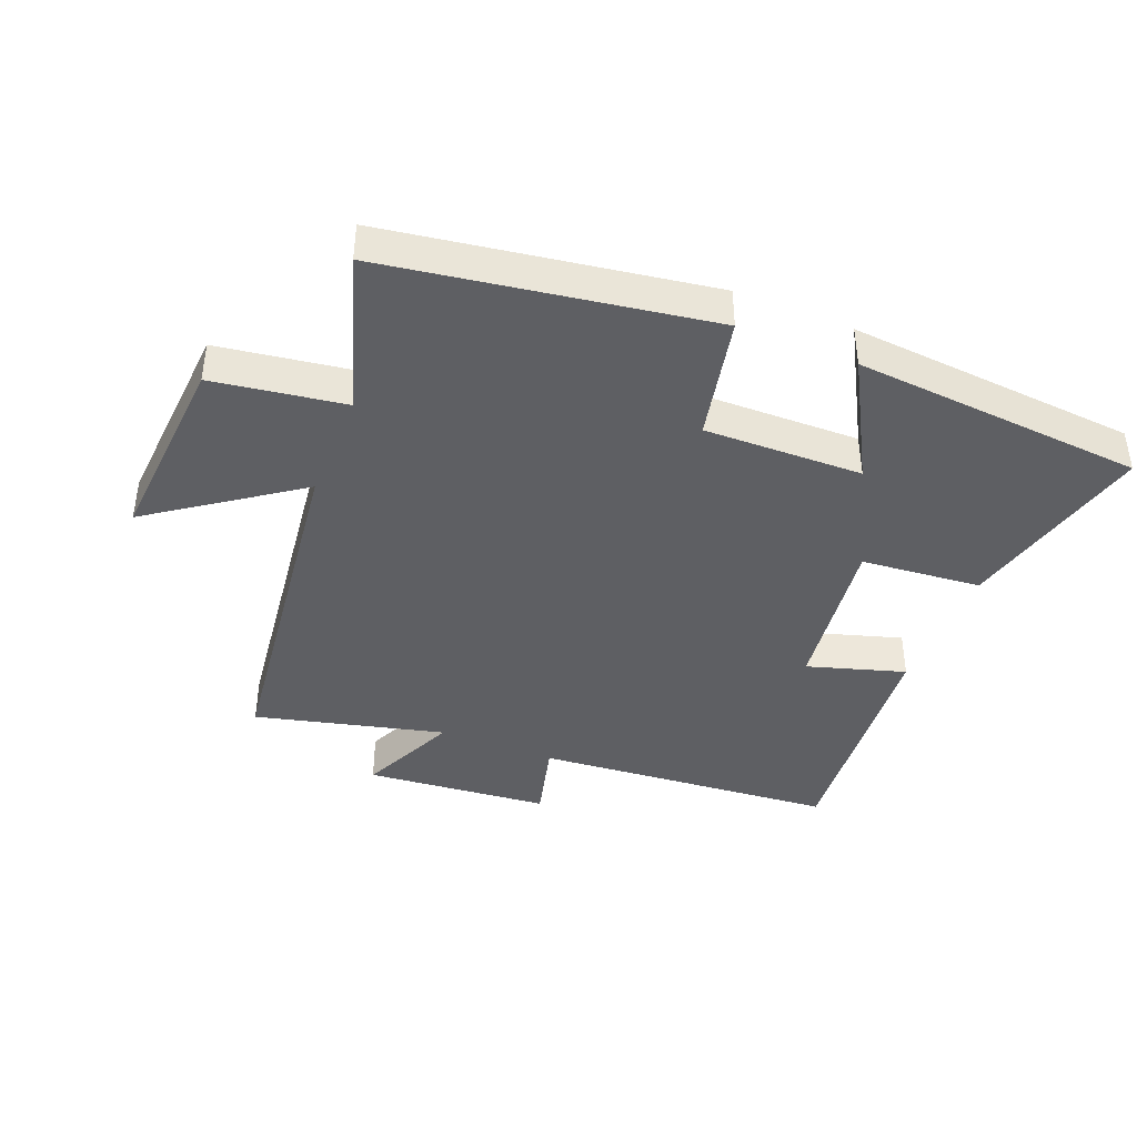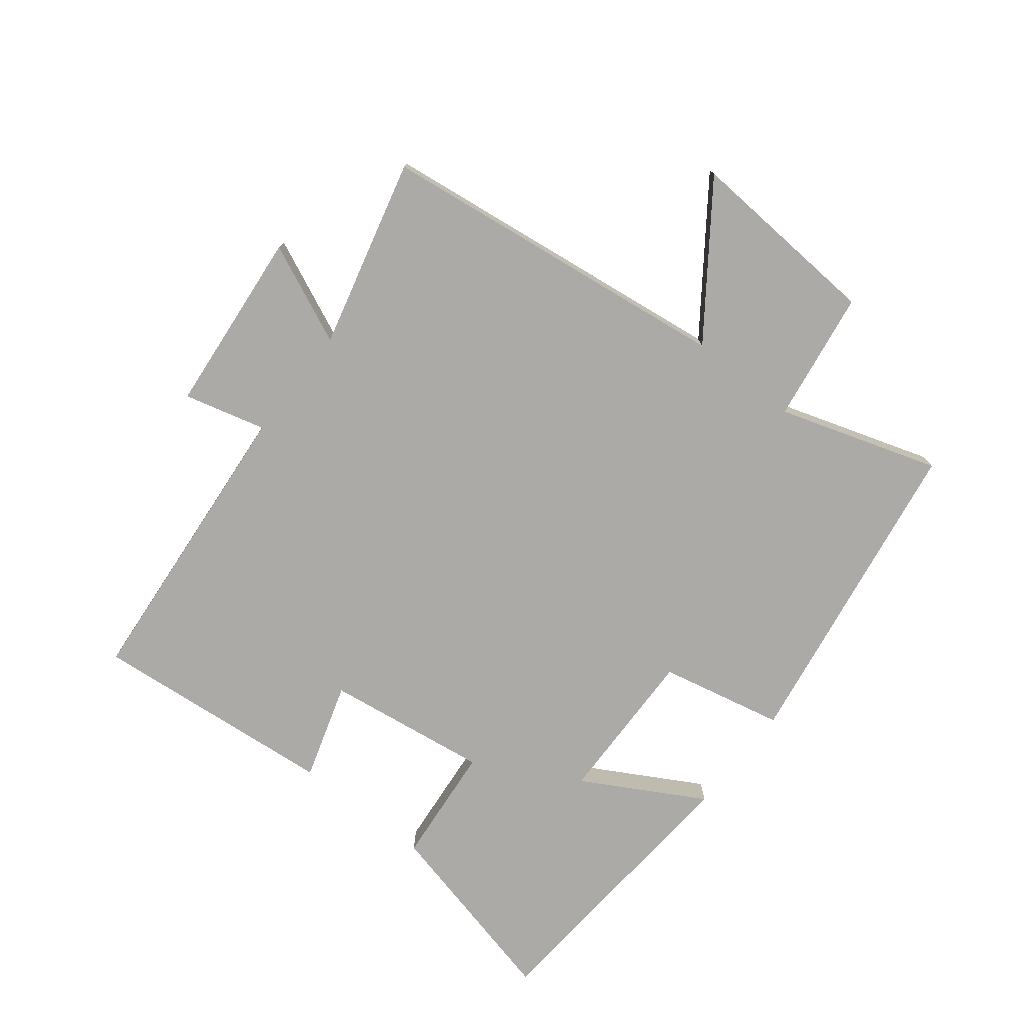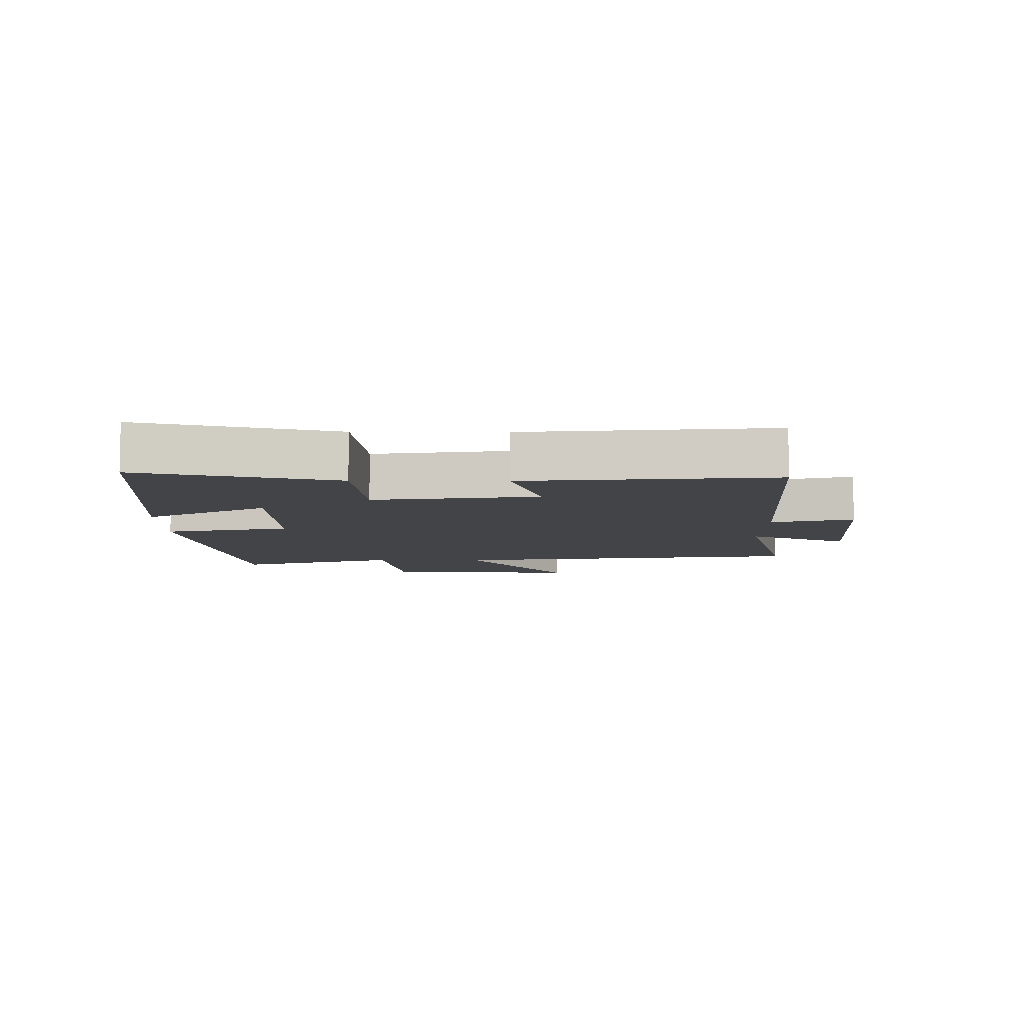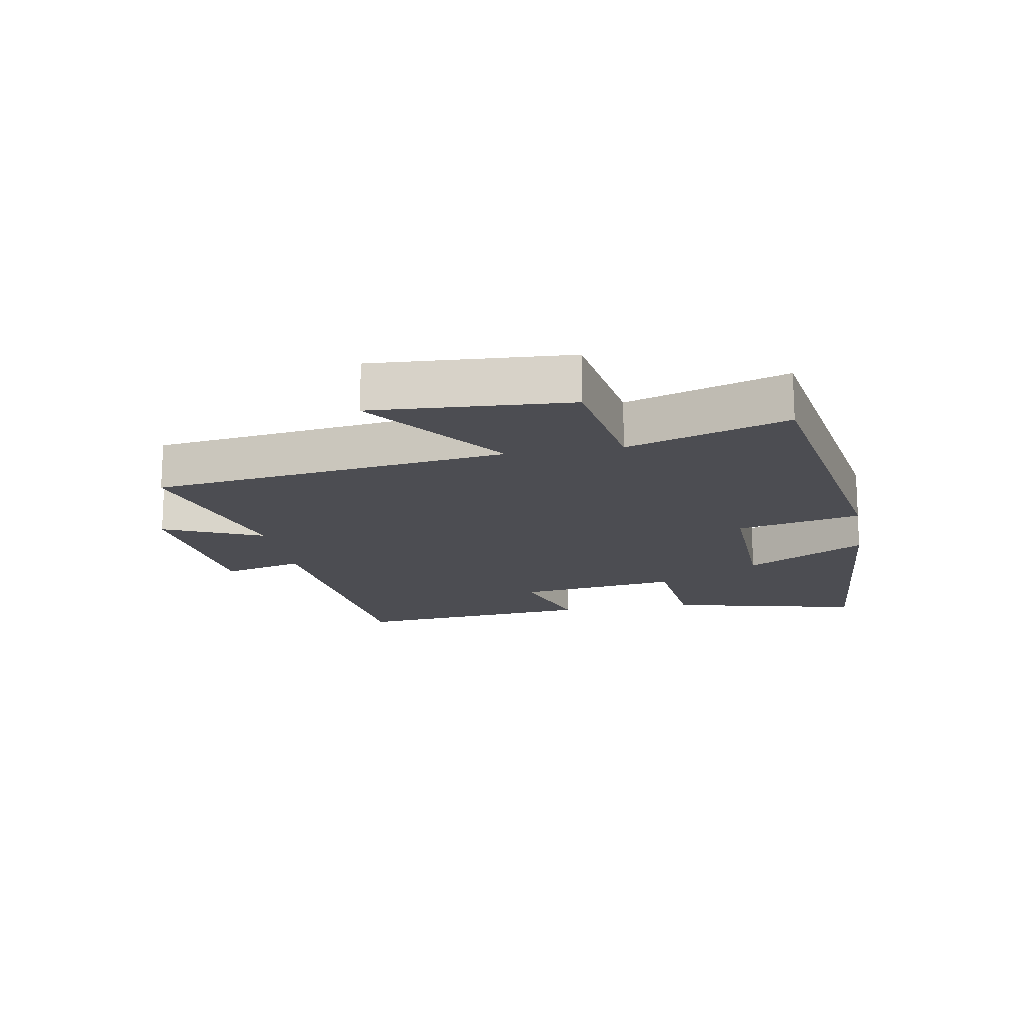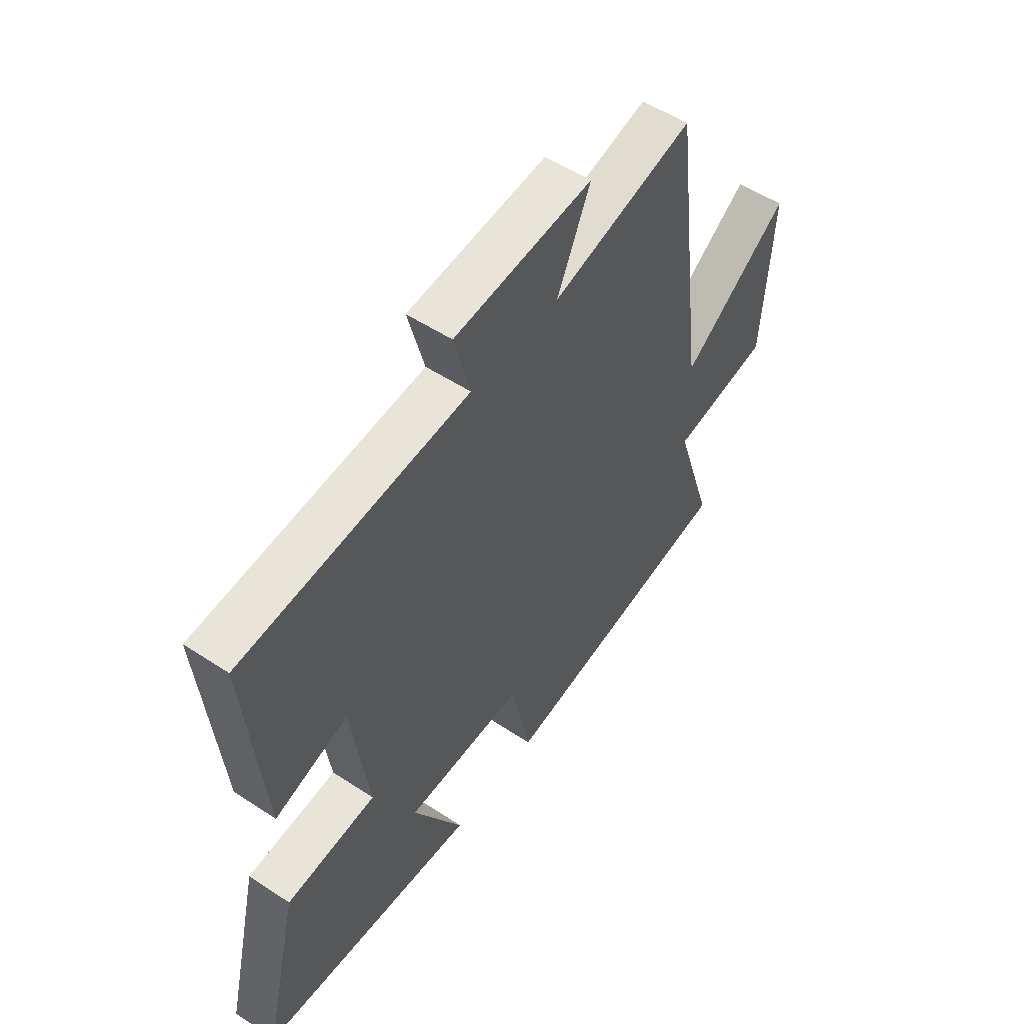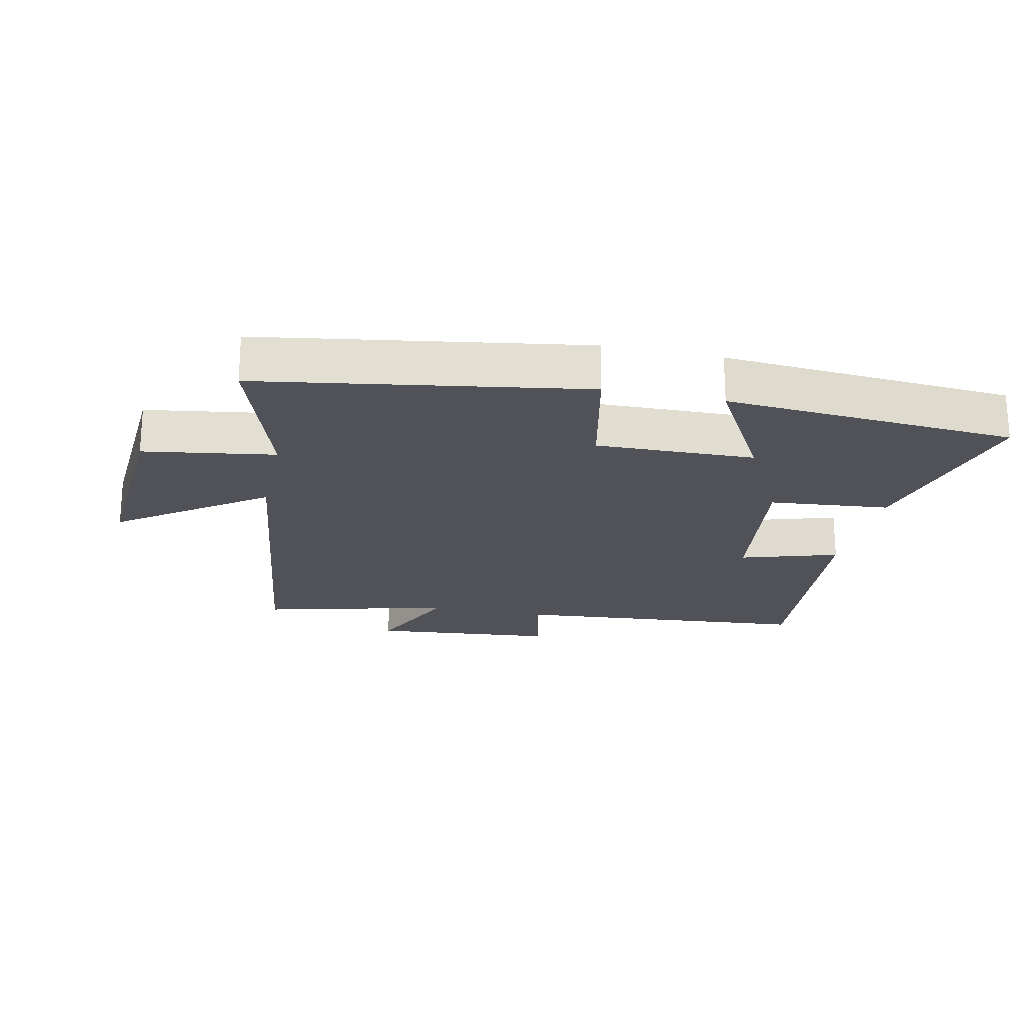
<metadata>
{"format":"obj","ext":"obj","renderer":"f3d","projection":"perspective","resolution":1024,"background":"white","views":[{"elev":-41.1,"azim":157.8,"up":"+Y"},{"elev":-75.9,"azim":51.7,"up":"+Y"},{"elev":-7.8,"azim":-90.6,"up":"+Y"},{"elev":-16.3,"azim":100.2,"up":"+Y"},{"elev":52.8,"azim":-54.7,"up":"+Z"},{"elev":-21.6,"azim":167.7,"up":"+Y"}]}
</metadata>
<code>
v -0.573 0.07 -0.466
v -0.5 0.07 -0.158
v -0.31 0.07 -0.14
v -0.346 0.07 0.118
v -0.5 0.07 0.07
v -0.537 0.07 0.458
v -0.06 0.07 0.5
v -0.094 0.07 0.629
v 0.198 0.07 0.657
v 0.128 0.07 0.5
v 0.427 0.07 0.576
v 0.5 0.07 0.013
v 0.728 0.07 0.177
v 0.708 0.07 -0.133
v 0.5 0.07 -0.165
v 0.582 0.07 -0.418
v 0.073 0.07 -0.5
v 0.03 0.07 -0.304
v -0.22 0.07 -0.31
v -0.113 0.07 -0.5
v -0.573 0 -0.466
v -0.5 0 -0.158
v -0.31 0 -0.14
v -0.346 0 0.118
v -0.5 0 0.07
v -0.537 0 0.458
v -0.06 0 0.5
v -0.094 0 0.629
v 0.198 0 0.657
v 0.128 0 0.5
v 0.427 0 0.576
v 0.5 0 0.013
v 0.728 0 0.177
v 0.708 0 -0.133
v 0.5 0 -0.165
v 0.582 0 -0.418
v 0.073 0 -0.5
v 0.03 0 -0.304
v -0.22 0 -0.31
v -0.113 0 -0.5
f 19 20 1 2
f 18 19 2 3
f 15 16 17 18
f 15 18 3 4
f 12 13 14 15
f 10 11 12 15
f 10 15 4
f 7 8 9 10
f 6 7 10
f 4 5 6 10
f 22 21 40 39
f 23 22 39 38
f 38 37 36 35
f 24 23 38 35
f 35 34 33 32
f 35 32 31 30
f 24 35 30
f 30 29 28 27
f 30 27 26
f 30 26 25 24
f 1 21 22 2
f 2 22 23 3
f 3 23 24 4
f 4 24 25 5
f 5 25 26 6
f 6 26 27 7
f 7 27 28 8
f 8 28 29 9
f 9 29 30 10
f 10 30 31 11
f 11 31 32 12
f 12 32 33 13
f 13 33 34 14
f 14 34 35 15
f 15 35 36 16
f 16 36 37 17
f 17 37 38 18
f 18 38 39 19
f 19 39 40 20
f 20 40 21 1

</code>
